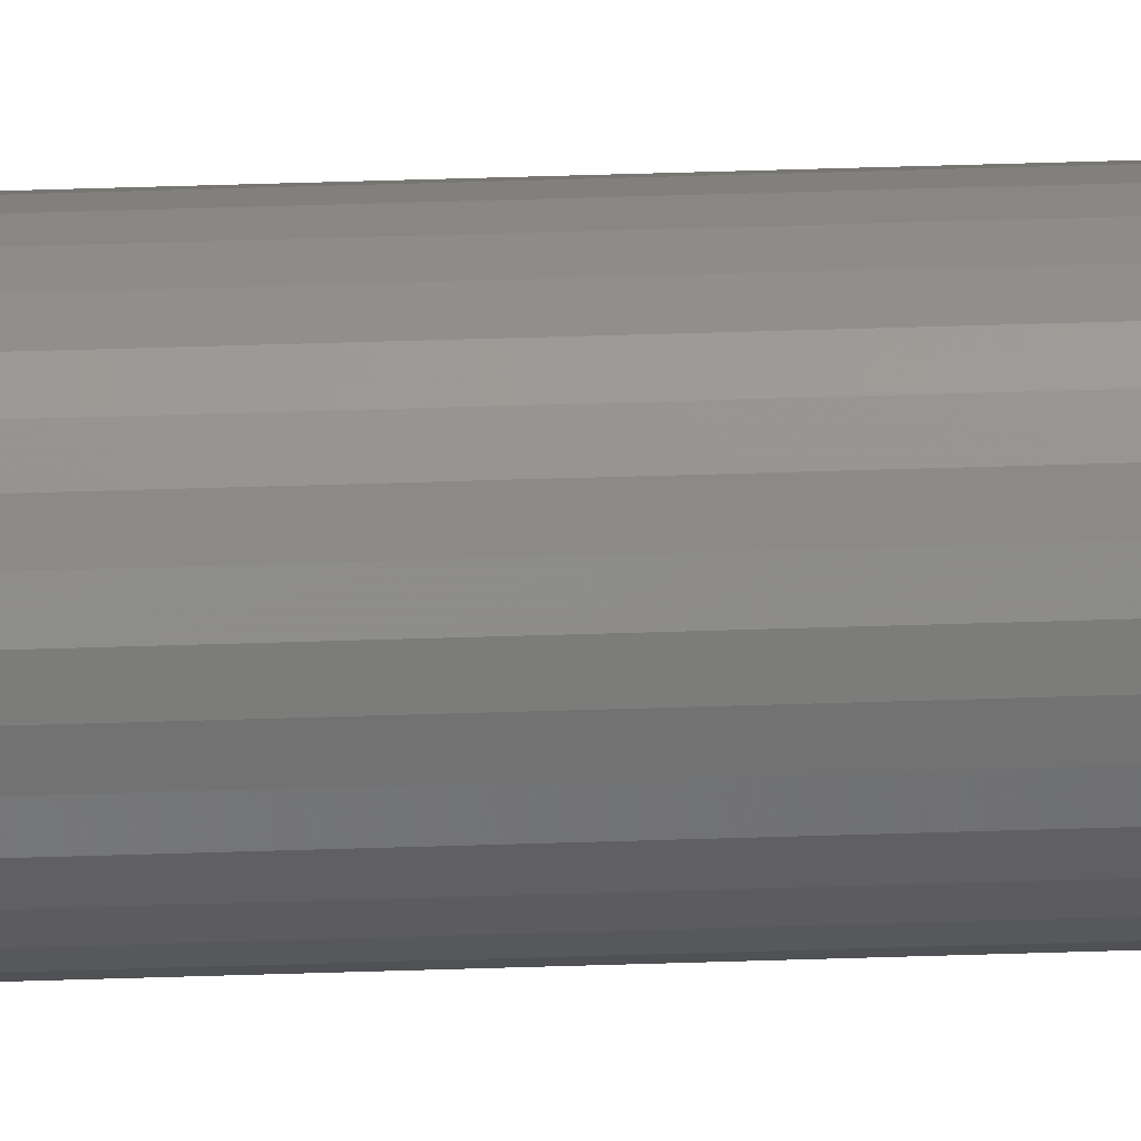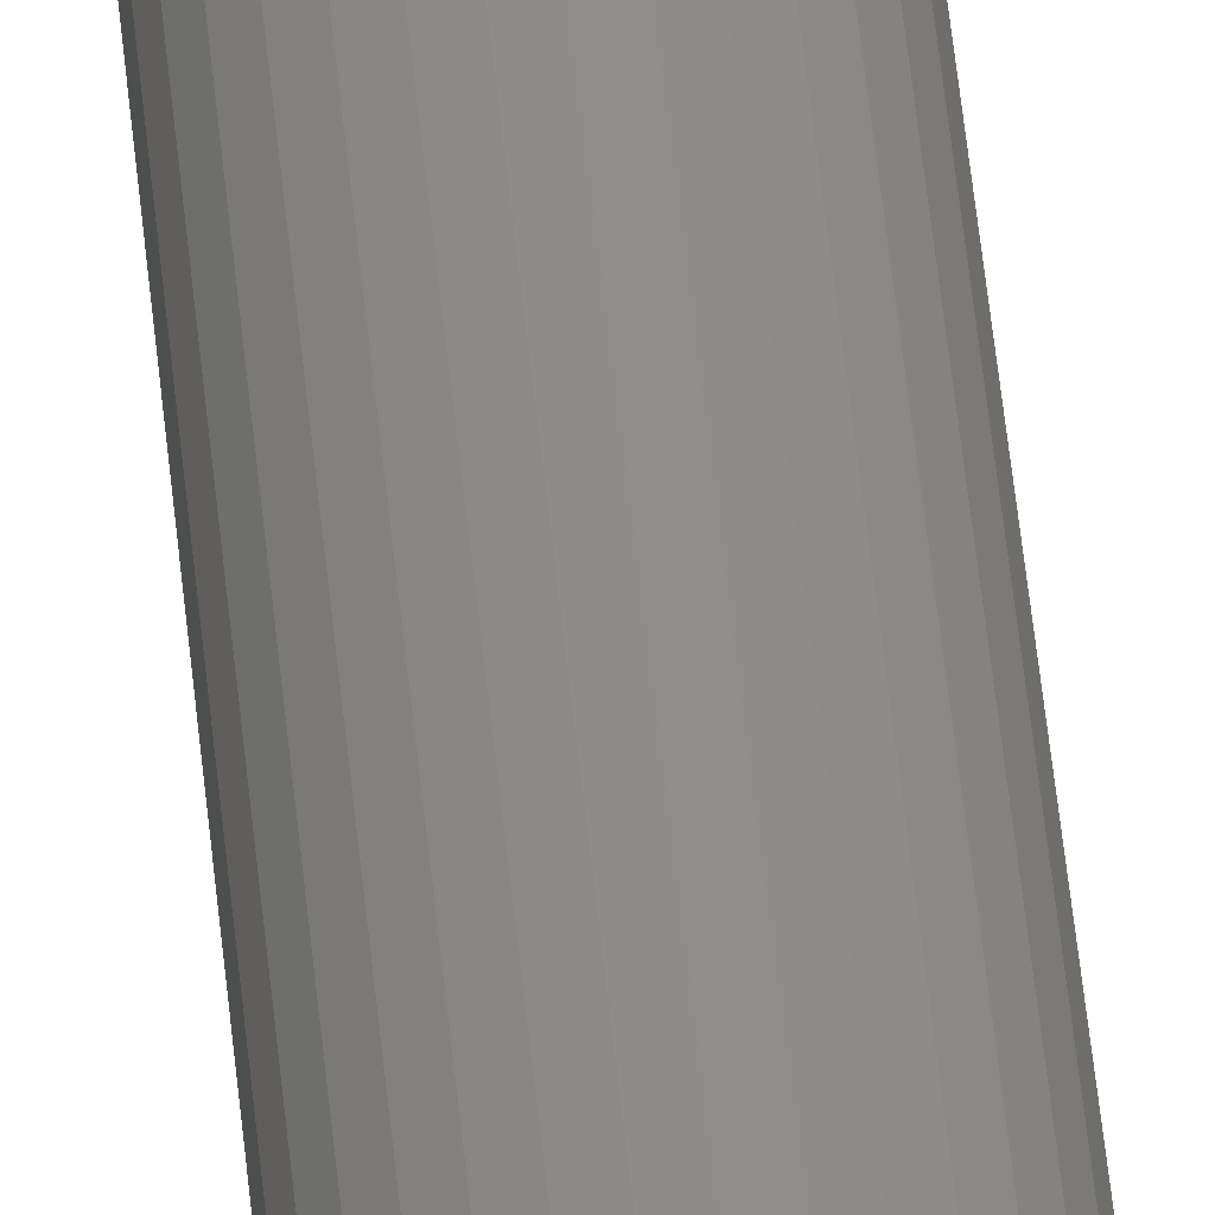
<metadata>
{"format":"stl","ext":"stl","renderer":"f3d","projection":"perspective","resolution":1024,"background":"white","views":[{"elev":42.9,"azim":87.7,"up":"+Z"},{"elev":44.9,"azim":175.0,"up":"+Z"}]}
</metadata>
<code>
# stl→obj: 320 verts, 636 faces
v 0.01074 -0.75 0.009915
v -0.00432 -0.75 0.008432
v 0.01254 -0.75 0.008432
v -0.005803 -0.75 0.006625
v 0.01403 -0.75 0.006625
v -0.006905 -0.75 0.004563
v 0.01513 -0.75 0.004563
v 0.01513 -0.75 -0.004563
v -0.005803 -0.75 -0.006625
v 0.01403 -0.75 -0.006625
v -0.00432 -0.75 -0.008432
v 0.01254 -0.75 -0.008432
v -0.002513 -0.75 -0.009915
v -0.002513 -0.75 0.009915
v 0.008675 -0.75 0.01102
v 0.006438 -0.75 0.0117
v 0.004112 -0.75 0.01192
v 0.001786 -0.75 0.0117
v -0.0004514 -0.75 0.01102
v 0.01074 -0.75 -0.009915
v -0.0004514 -0.75 -0.01102
v 0.001786 -0.75 -0.0117
v 0.004112 -0.75 -0.01192
v 0.006438 -0.75 -0.0117
v 0.008675 -0.75 -0.01102
v 0.01581 -0.75 0.002326
v -0.007583 -0.75 0.002326
v 0.01604 -0.75 -7.469e-18
v -0.007812 -0.75 -6.923e-18
v 0.01581 -0.75 -0.002326
v -0.007583 -0.75 -0.002326
v -0.006905 -0.75 -0.004563
v 0.02385 1.198e-18 -2.417e-18
v 0.02385 -0.7422 -2.478e-17
v 0.02347 1.175e-18 -0.00385
v 0.02347 -0.7422 -0.00385
v 0.02235 1.107e-18 -0.007553
v 0.02235 -0.7422 -0.007553
v 0.02052 9.964e-19 -0.01097
v 0.02052 -0.7422 -0.01097
v 0.01807 8.473e-19 -0.01396
v 0.01807 -0.7422 -0.01396
v 0.01508 6.658e-19 -0.01641
v 0.01508 -0.7422 -0.01641
v 0.01166 4.586e-19 -0.01823
v 0.01166 -0.7422 -0.01823
v 0.007962 2.338e-19 -0.01936
v 0.007962 -0.7422 -0.01936
v 0.004112 -1.358e-33 -0.01974
v 0.004112 -0.7422 -0.01974
v 0.0002614 -2.338e-19 -0.01936
v 0.0002614 -0.7422 -0.01936
v -0.003441 -4.586e-19 -0.01823
v -0.003441 -0.7422 -0.01823
v -0.006853 -6.658e-19 -0.01641
v -0.006853 -0.7422 -0.01641
v -0.009844 -8.473e-19 -0.01396
v -0.009844 -0.7422 -0.01396
v -0.0123 -9.964e-19 -0.01097
v -0.0123 -0.7422 -0.01097
v -0.01412 -1.107e-18 -0.007553
v -0.01412 -0.7422 -0.007553
v -0.01525 -1.175e-18 -0.00385
v -0.01525 -0.7422 -0.00385
v -0.01562 -1.198e-18 2.417e-18
v -0.01562 -0.7422 2.417e-18
v -0.01525 -1.175e-18 0.00385
v -0.01525 -0.7422 0.00385
v -0.01412 -1.107e-18 0.007553
v -0.01412 -0.7422 0.007553
v -0.0123 -9.964e-19 0.01097
v -0.0123 -0.7422 0.01097
v -0.009844 -8.473e-19 0.01396
v -0.009844 -0.7422 0.01396
v -0.006853 -6.658e-19 0.01641
v -0.006853 -0.7422 0.01641
v -0.003441 -4.586e-19 0.01823
v -0.003441 -0.7422 0.01823
v 0.0002614 -2.338e-19 0.01936
v 0.0002614 -0.7422 0.01936
v 0.004112 1.468e-34 0.01974
v 0.004112 -0.7422 0.01974
v 0.007962 2.338e-19 0.01936
v 0.007962 -0.7422 0.01936
v 0.01166 4.586e-19 0.01823
v 0.01166 -0.7422 0.01823
v 0.01508 6.658e-19 0.01641
v 0.01508 -0.7422 0.01641
v 0.01807 8.473e-19 0.01396
v 0.01807 -0.7422 0.01396
v 0.02052 9.964e-19 0.01097
v 0.02052 -0.7422 0.01097
v 0.02235 1.107e-18 0.007553
v 0.02235 -0.7422 0.007553
v 0.02347 1.175e-18 0.00385
v 0.02347 -0.7422 0.00385
v 0.01756 -0.7498 3.469e-18
v 0.0173 -0.7498 -0.002624
v 0.01903 -0.7494 3.469e-18
v 0.01874 -0.7494 -0.00291
v 0.02038 -0.7487 3.469e-18
v 0.02006 -0.7487 -0.003173
v 0.02156 -0.7477 3.469e-18
v 0.02123 -0.7477 -0.003404
v 0.02253 -0.7465 3.469e-18
v 0.02218 -0.7465 -0.003594
v 0.02325 -0.7452 3.469e-18
v 0.02289 -0.7452 -0.003734
v 0.0237 -0.7437 6.939e-18
v 0.02332 -0.7437 -0.003821
v -0.009078 -0.7498 -0.002624
v -0.009337 -0.7498 2.602e-18
v -0.01052 -0.7494 -0.00291
v -0.0108 -0.7494 4.337e-18
v -0.01184 -0.7487 -0.003173
v -0.01215 -0.7487 6.072e-18
v -0.013 -0.7477 -0.003404
v -0.01334 -0.7477 6.072e-18
v -0.01395 -0.7465 -0.003594
v -0.01431 -0.7465 5.204e-18
v -0.01466 -0.7452 -0.003734
v -0.01503 -0.7452 3.469e-18
v -0.0151 -0.7437 -0.003821
v -0.01547 -0.7437 5.204e-18
v -0.008313 -0.7498 -0.005147
v -0.009667 -0.7494 -0.005707
v -0.01091 -0.7487 -0.006224
v -0.01201 -0.7477 -0.006677
v -0.01291 -0.7465 -0.007049
v -0.01357 -0.7452 -0.007325
v -0.01398 -0.7437 -0.007496
v -0.00707 -0.7498 -0.007472
v -0.008289 -0.7494 -0.008286
v -0.009412 -0.7487 -0.009036
v -0.0104 -0.7477 -0.009694
v -0.0112 -0.7465 -0.01023
v -0.0118 -0.7452 -0.01063
v -0.01217 -0.7437 -0.01088
v -0.005398 -0.7498 -0.00951
v -0.006434 -0.7494 -0.01055
v -0.007389 -0.7487 -0.0115
v -0.008226 -0.7477 -0.01234
v -0.008913 -0.7465 -0.01303
v -0.009424 -0.7452 -0.01354
v -0.009738 -0.7437 -0.01385
v -0.00336 -0.7498 -0.01118
v -0.004174 -0.7494 -0.0124
v -0.004924 -0.7487 -0.01352
v -0.005582 -0.7477 -0.01451
v -0.006122 -0.7465 -0.01532
v -0.006523 -0.7452 -0.01592
v -0.00677 -0.7437 -0.01629
v -0.001035 -0.7498 -0.01242
v -0.001596 -0.7494 -0.01378
v -0.002112 -0.7487 -0.01503
v -0.002565 -0.7477 -0.01612
v -0.002937 -0.7465 -0.01702
v -0.003214 -0.7452 -0.01769
v -0.003384 -0.7437 -0.0181
v 0.001488 -0.7498 -0.01319
v 0.001202 -0.7494 -0.01463
v 0.0009387 -0.7487 -0.01595
v 0.0007078 -0.7477 -0.01711
v 0.0005182 -0.7465 -0.01807
v 0.0003774 -0.7452 -0.01877
v 0.0002907 -0.7437 -0.01921
v 0.004112 -0.7498 -0.01345
v 0.004112 -0.7494 -0.01491
v 0.004112 -0.7487 -0.01626
v 0.004112 -0.7477 -0.01745
v 0.004112 -0.7465 -0.01842
v 0.004112 -0.7452 -0.01914
v 0.004112 -0.7437 -0.01959
v 0.006736 -0.7498 -0.01319
v 0.007021 -0.7494 -0.01463
v 0.007285 -0.7487 -0.01595
v 0.007516 -0.7477 -0.01711
v 0.007705 -0.7465 -0.01807
v 0.007846 -0.7452 -0.01877
v 0.007933 -0.7437 -0.01921
v 0.009258 -0.7498 -0.01242
v 0.009819 -0.7494 -0.01378
v 0.01034 -0.7487 -0.01503
v 0.01079 -0.7477 -0.01612
v 0.01116 -0.7465 -0.01702
v 0.01144 -0.7452 -0.01769
v 0.01161 -0.7437 -0.0181
v 0.01158 -0.7498 -0.01118
v 0.0124 -0.7494 -0.0124
v 0.01315 -0.7487 -0.01352
v 0.01381 -0.7477 -0.01451
v 0.01435 -0.7465 -0.01532
v 0.01475 -0.7452 -0.01592
v 0.01499 -0.7437 -0.01629
v 0.01362 -0.7498 -0.00951
v 0.01466 -0.7494 -0.01055
v 0.01561 -0.7487 -0.0115
v 0.01645 -0.7477 -0.01234
v 0.01714 -0.7465 -0.01303
v 0.01765 -0.7452 -0.01354
v 0.01796 -0.7437 -0.01385
v 0.01529 -0.7498 -0.007472
v 0.01651 -0.7494 -0.008286
v 0.01764 -0.7487 -0.009036
v 0.01862 -0.7477 -0.009694
v 0.01943 -0.7465 -0.01023
v 0.02003 -0.7452 -0.01063
v 0.0204 -0.7437 -0.01088
v 0.01654 -0.7498 -0.005147
v 0.01789 -0.7494 -0.005707
v 0.01914 -0.7487 -0.006224
v 0.02023 -0.7477 -0.006677
v 0.02113 -0.7465 -0.007049
v 0.0218 -0.7452 -0.007325
v 0.02221 -0.7437 -0.007496
v -0.009078 -0.7498 0.002624
v -0.01052 -0.7494 0.00291
v -0.01184 -0.7487 0.003173
v -0.013 -0.7477 0.003404
v -0.01395 -0.7465 0.003594
v -0.01466 -0.7452 0.003734
v -0.0151 -0.7437 0.003821
v 0.0173 -0.7498 0.002624
v 0.01874 -0.7494 0.00291
v 0.02006 -0.7487 0.003173
v 0.02123 -0.7477 0.003404
v 0.02218 -0.7465 0.003594
v 0.02289 -0.7452 0.003734
v 0.02332 -0.7437 0.003821
v 0.01654 -0.7498 0.005147
v 0.01789 -0.7494 0.005707
v 0.01914 -0.7487 0.006224
v 0.02023 -0.7477 0.006677
v 0.02113 -0.7465 0.007049
v 0.0218 -0.7452 0.007325
v 0.02221 -0.7437 0.007496
v 0.01529 -0.7498 0.007472
v 0.01651 -0.7494 0.008286
v 0.01764 -0.7487 0.009036
v 0.01862 -0.7477 0.009694
v 0.01943 -0.7465 0.01023
v 0.02003 -0.7452 0.01063
v 0.0204 -0.7437 0.01088
v 0.01362 -0.7498 0.00951
v 0.01466 -0.7494 0.01055
v 0.01561 -0.7487 0.0115
v 0.01645 -0.7477 0.01234
v 0.01714 -0.7465 0.01303
v 0.01765 -0.7452 0.01354
v 0.01796 -0.7437 0.01385
v 0.01158 -0.7498 0.01118
v 0.0124 -0.7494 0.0124
v 0.01315 -0.7487 0.01352
v 0.01381 -0.7477 0.01451
v 0.01435 -0.7465 0.01532
v 0.01475 -0.7452 0.01592
v 0.01499 -0.7437 0.01629
v 0.009258 -0.7498 0.01242
v 0.009819 -0.7494 0.01378
v 0.01034 -0.7487 0.01503
v 0.01079 -0.7477 0.01612
v 0.01116 -0.7465 0.01702
v 0.01144 -0.7452 0.01769
v 0.01161 -0.7437 0.0181
v 0.006736 -0.7498 0.01319
v 0.007021 -0.7494 0.01463
v 0.007285 -0.7487 0.01595
v 0.007516 -0.7477 0.01711
v 0.007705 -0.7465 0.01807
v 0.007846 -0.7452 0.01877
v 0.007933 -0.7437 0.01921
v 0.004112 -0.7498 0.01345
v 0.004112 -0.7494 0.01491
v 0.004112 -0.7487 0.01626
v 0.004112 -0.7477 0.01745
v 0.004112 -0.7465 0.01842
v 0.004112 -0.7452 0.01914
v 0.004112 -0.7437 0.01959
v 0.001488 -0.7498 0.01319
v 0.001202 -0.7494 0.01463
v 0.0009387 -0.7487 0.01595
v 0.0007078 -0.7477 0.01711
v 0.0005182 -0.7465 0.01807
v 0.0003774 -0.7452 0.01877
v 0.0002907 -0.7437 0.01921
v -0.001035 -0.7498 0.01242
v -0.001596 -0.7494 0.01378
v -0.002112 -0.7487 0.01503
v -0.002565 -0.7477 0.01612
v -0.002937 -0.7465 0.01702
v -0.003214 -0.7452 0.01769
v -0.003384 -0.7437 0.0181
v -0.00336 -0.7498 0.01118
v -0.004174 -0.7494 0.0124
v -0.004924 -0.7487 0.01352
v -0.005582 -0.7477 0.01451
v -0.006122 -0.7465 0.01532
v -0.006523 -0.7452 0.01592
v -0.00677 -0.7437 0.01629
v -0.005398 -0.7498 0.00951
v -0.006434 -0.7494 0.01055
v -0.007389 -0.7487 0.0115
v -0.008226 -0.7477 0.01234
v -0.008913 -0.7465 0.01303
v -0.009424 -0.7452 0.01354
v -0.009738 -0.7437 0.01385
v -0.00707 -0.7498 0.007472
v -0.008289 -0.7494 0.008286
v -0.009412 -0.7487 0.009036
v -0.0104 -0.7477 0.009694
v -0.0112 -0.7465 0.01023
v -0.0118 -0.7452 0.01063
v -0.01217 -0.7437 0.01088
v -0.008313 -0.7498 0.005147
v -0.009667 -0.7494 0.005707
v -0.01091 -0.7487 0.006224
v -0.01201 -0.7477 0.006677
v -0.01291 -0.7465 0.007049
v -0.01357 -0.7452 0.007325
v -0.01398 -0.7437 0.007496
f 1 2 3
f 2 4 3
f 3 4 5
f 5 4 6
f 5 6 7
f 8 9 10
f 10 9 11
f 10 11 12
f 11 13 12
f 14 2 1
f 14 1 15
f 14 15 16
f 14 16 17
f 14 17 18
f 14 18 19
f 20 12 13
f 20 13 21
f 20 21 22
f 20 22 23
f 20 23 24
f 20 24 25
f 7 6 26
f 26 6 27
f 26 27 28
f 28 27 29
f 28 29 30
f 30 29 31
f 30 31 8
f 8 31 32
f 8 32 9
f 33 34 35
f 35 34 36
f 35 36 37
f 37 36 38
f 37 38 39
f 39 38 40
f 39 40 41
f 41 40 42
f 41 42 43
f 43 42 44
f 43 44 45
f 45 44 46
f 45 46 47
f 47 46 48
f 47 48 49
f 49 48 50
f 49 50 51
f 51 50 52
f 51 52 53
f 53 52 54
f 53 54 55
f 55 54 56
f 55 56 57
f 57 56 58
f 57 58 59
f 59 58 60
f 59 60 61
f 61 60 62
f 61 62 63
f 63 62 64
f 63 64 65
f 65 64 66
f 65 66 67
f 67 66 68
f 67 68 69
f 69 68 70
f 69 70 71
f 71 70 72
f 71 72 73
f 73 72 74
f 73 74 75
f 75 74 76
f 75 76 77
f 77 76 78
f 77 78 79
f 79 78 80
f 79 80 81
f 81 80 82
f 81 82 83
f 83 82 84
f 83 84 85
f 85 84 86
f 85 86 87
f 87 86 88
f 87 88 89
f 89 88 90
f 89 90 91
f 91 90 92
f 91 92 93
f 93 92 94
f 93 94 95
f 95 94 96
f 95 96 33
f 33 96 34
f 28 30 97
f 97 30 98
f 97 98 99
f 99 98 100
f 99 100 101
f 101 100 102
f 101 102 103
f 103 102 104
f 103 104 105
f 105 104 106
f 105 106 107
f 107 106 108
f 107 108 109
f 109 108 110
f 109 110 34
f 34 110 36
f 31 29 111
f 111 29 112
f 111 112 113
f 113 112 114
f 113 114 115
f 115 114 116
f 115 116 117
f 117 116 118
f 117 118 119
f 119 118 120
f 119 120 121
f 121 120 122
f 121 122 123
f 123 122 124
f 123 124 64
f 64 124 66
f 32 31 125
f 125 31 111
f 125 111 126
f 126 111 113
f 126 113 127
f 127 113 115
f 127 115 128
f 128 115 117
f 128 117 129
f 129 117 119
f 129 119 130
f 130 119 121
f 130 121 131
f 131 121 123
f 131 123 62
f 62 123 64
f 9 32 132
f 132 32 125
f 132 125 133
f 133 125 126
f 133 126 134
f 134 126 127
f 134 127 135
f 135 127 128
f 135 128 136
f 136 128 129
f 136 129 137
f 137 129 130
f 137 130 138
f 138 130 131
f 138 131 60
f 60 131 62
f 11 9 139
f 139 9 132
f 139 132 140
f 140 132 133
f 140 133 141
f 141 133 134
f 141 134 142
f 142 134 135
f 142 135 143
f 143 135 136
f 143 136 144
f 144 136 137
f 144 137 145
f 145 137 138
f 145 138 58
f 58 138 60
f 13 11 146
f 146 11 139
f 146 139 147
f 147 139 140
f 147 140 148
f 148 140 141
f 148 141 149
f 149 141 142
f 149 142 150
f 150 142 143
f 150 143 151
f 151 143 144
f 151 144 152
f 152 144 145
f 152 145 56
f 56 145 58
f 21 13 153
f 153 13 146
f 153 146 154
f 154 146 147
f 154 147 155
f 155 147 148
f 155 148 156
f 156 148 149
f 156 149 157
f 157 149 150
f 157 150 158
f 158 150 151
f 158 151 159
f 159 151 152
f 159 152 54
f 54 152 56
f 22 21 160
f 160 21 153
f 160 153 161
f 161 153 154
f 161 154 162
f 162 154 155
f 162 155 163
f 163 155 156
f 163 156 164
f 164 156 157
f 164 157 165
f 165 157 158
f 165 158 166
f 166 158 159
f 166 159 52
f 52 159 54
f 23 22 167
f 167 22 160
f 167 160 168
f 168 160 161
f 168 161 169
f 169 161 162
f 169 162 170
f 170 162 163
f 170 163 171
f 171 163 164
f 171 164 172
f 172 164 165
f 172 165 173
f 173 165 166
f 173 166 50
f 50 166 52
f 24 23 174
f 174 23 167
f 174 167 175
f 175 167 168
f 175 168 176
f 176 168 169
f 176 169 177
f 177 169 170
f 177 170 178
f 178 170 171
f 178 171 179
f 179 171 172
f 179 172 180
f 180 172 173
f 180 173 48
f 48 173 50
f 25 24 181
f 181 24 174
f 181 174 182
f 182 174 175
f 182 175 183
f 183 175 176
f 183 176 184
f 184 176 177
f 184 177 185
f 185 177 178
f 185 178 186
f 186 178 179
f 186 179 187
f 187 179 180
f 187 180 46
f 46 180 48
f 20 25 188
f 188 25 181
f 188 181 189
f 189 181 182
f 189 182 190
f 190 182 183
f 190 183 191
f 191 183 184
f 191 184 192
f 192 184 185
f 192 185 193
f 193 185 186
f 193 186 194
f 194 186 187
f 194 187 44
f 44 187 46
f 12 20 195
f 195 20 188
f 195 188 196
f 196 188 189
f 196 189 197
f 197 189 190
f 197 190 198
f 198 190 191
f 198 191 199
f 199 191 192
f 199 192 200
f 200 192 193
f 200 193 201
f 201 193 194
f 201 194 42
f 42 194 44
f 10 12 202
f 202 12 195
f 202 195 203
f 203 195 196
f 203 196 204
f 204 196 197
f 204 197 205
f 205 197 198
f 205 198 206
f 206 198 199
f 206 199 207
f 207 199 200
f 207 200 208
f 208 200 201
f 208 201 40
f 40 201 42
f 8 10 209
f 209 10 202
f 209 202 210
f 210 202 203
f 210 203 211
f 211 203 204
f 211 204 212
f 212 204 205
f 212 205 213
f 213 205 206
f 213 206 214
f 214 206 207
f 214 207 215
f 215 207 208
f 215 208 38
f 38 208 40
f 30 8 98
f 98 8 209
f 98 209 100
f 100 209 210
f 100 210 102
f 102 210 211
f 102 211 104
f 104 211 212
f 104 212 106
f 106 212 213
f 106 213 108
f 108 213 214
f 108 214 110
f 110 214 215
f 110 215 36
f 36 215 38
f 29 27 112
f 112 27 216
f 112 216 114
f 114 216 217
f 114 217 116
f 116 217 218
f 116 218 118
f 118 218 219
f 118 219 120
f 120 219 220
f 120 220 122
f 122 220 221
f 122 221 124
f 124 221 222
f 124 222 66
f 66 222 68
f 26 28 223
f 223 28 97
f 223 97 224
f 224 97 99
f 224 99 225
f 225 99 101
f 225 101 226
f 226 101 103
f 226 103 227
f 227 103 105
f 227 105 228
f 228 105 107
f 228 107 229
f 229 107 109
f 229 109 96
f 96 109 34
f 7 26 230
f 230 26 223
f 230 223 231
f 231 223 224
f 231 224 232
f 232 224 225
f 232 225 233
f 233 225 226
f 233 226 234
f 234 226 227
f 234 227 235
f 235 227 228
f 235 228 236
f 236 228 229
f 236 229 94
f 94 229 96
f 5 7 237
f 237 7 230
f 237 230 238
f 238 230 231
f 238 231 239
f 239 231 232
f 239 232 240
f 240 232 233
f 240 233 241
f 241 233 234
f 241 234 242
f 242 234 235
f 242 235 243
f 243 235 236
f 243 236 92
f 92 236 94
f 3 5 244
f 244 5 237
f 244 237 245
f 245 237 238
f 245 238 246
f 246 238 239
f 246 239 247
f 247 239 240
f 247 240 248
f 248 240 241
f 248 241 249
f 249 241 242
f 249 242 250
f 250 242 243
f 250 243 90
f 90 243 92
f 1 3 251
f 251 3 244
f 251 244 252
f 252 244 245
f 252 245 253
f 253 245 246
f 253 246 254
f 254 246 247
f 254 247 255
f 255 247 248
f 255 248 256
f 256 248 249
f 256 249 257
f 257 249 250
f 257 250 88
f 88 250 90
f 15 1 258
f 258 1 251
f 258 251 259
f 259 251 252
f 259 252 260
f 260 252 253
f 260 253 261
f 261 253 254
f 261 254 262
f 262 254 255
f 262 255 263
f 263 255 256
f 263 256 264
f 264 256 257
f 264 257 86
f 86 257 88
f 16 15 265
f 265 15 258
f 265 258 266
f 266 258 259
f 266 259 267
f 267 259 260
f 267 260 268
f 268 260 261
f 268 261 269
f 269 261 262
f 269 262 270
f 270 262 263
f 270 263 271
f 271 263 264
f 271 264 84
f 84 264 86
f 17 16 272
f 272 16 265
f 272 265 273
f 273 265 266
f 273 266 274
f 274 266 267
f 274 267 275
f 275 267 268
f 275 268 276
f 276 268 269
f 276 269 277
f 277 269 270
f 277 270 278
f 278 270 271
f 278 271 82
f 82 271 84
f 18 17 279
f 279 17 272
f 279 272 280
f 280 272 273
f 280 273 281
f 281 273 274
f 281 274 282
f 282 274 275
f 282 275 283
f 283 275 276
f 283 276 284
f 284 276 277
f 284 277 285
f 285 277 278
f 285 278 80
f 80 278 82
f 19 18 286
f 286 18 279
f 286 279 287
f 287 279 280
f 287 280 288
f 288 280 281
f 288 281 289
f 289 281 282
f 289 282 290
f 290 282 283
f 290 283 291
f 291 283 284
f 291 284 292
f 292 284 285
f 292 285 78
f 78 285 80
f 14 19 293
f 293 19 286
f 293 286 294
f 294 286 287
f 294 287 295
f 295 287 288
f 295 288 296
f 296 288 289
f 296 289 297
f 297 289 290
f 297 290 298
f 298 290 291
f 298 291 299
f 299 291 292
f 299 292 76
f 76 292 78
f 2 14 300
f 300 14 293
f 300 293 301
f 301 293 294
f 301 294 302
f 302 294 295
f 302 295 303
f 303 295 296
f 303 296 304
f 304 296 297
f 304 297 305
f 305 297 298
f 305 298 306
f 306 298 299
f 306 299 74
f 74 299 76
f 4 2 307
f 307 2 300
f 307 300 308
f 308 300 301
f 308 301 309
f 309 301 302
f 309 302 310
f 310 302 303
f 310 303 311
f 311 303 304
f 311 304 312
f 312 304 305
f 312 305 313
f 313 305 306
f 313 306 72
f 72 306 74
f 6 4 314
f 314 4 307
f 314 307 315
f 315 307 308
f 315 308 316
f 316 308 309
f 316 309 317
f 317 309 310
f 317 310 318
f 318 310 311
f 318 311 319
f 319 311 312
f 319 312 320
f 320 312 313
f 320 313 70
f 70 313 72
f 27 6 216
f 216 6 314
f 216 314 217
f 217 314 315
f 217 315 218
f 218 315 316
f 218 316 219
f 219 316 317
f 219 317 220
f 220 317 318
f 220 318 221
f 221 318 319
f 221 319 222
f 222 319 320
f 222 320 68
f 68 320 70
f 77 79 81
f 77 81 83
f 85 77 83
f 75 77 85
f 87 75 85
f 73 75 87
f 89 73 87
f 71 73 89
f 91 71 89
f 69 71 91
f 93 69 91
f 67 69 93
f 95 67 93
f 37 61 35
f 59 61 37
f 39 59 37
f 57 59 39
f 41 57 39
f 55 57 41
f 43 55 41
f 53 55 43
f 45 53 43
f 51 53 45
f 49 51 45
f 47 49 45
f 61 63 35
f 35 63 65
f 35 65 33
f 33 65 67
f 33 67 95

</code>
